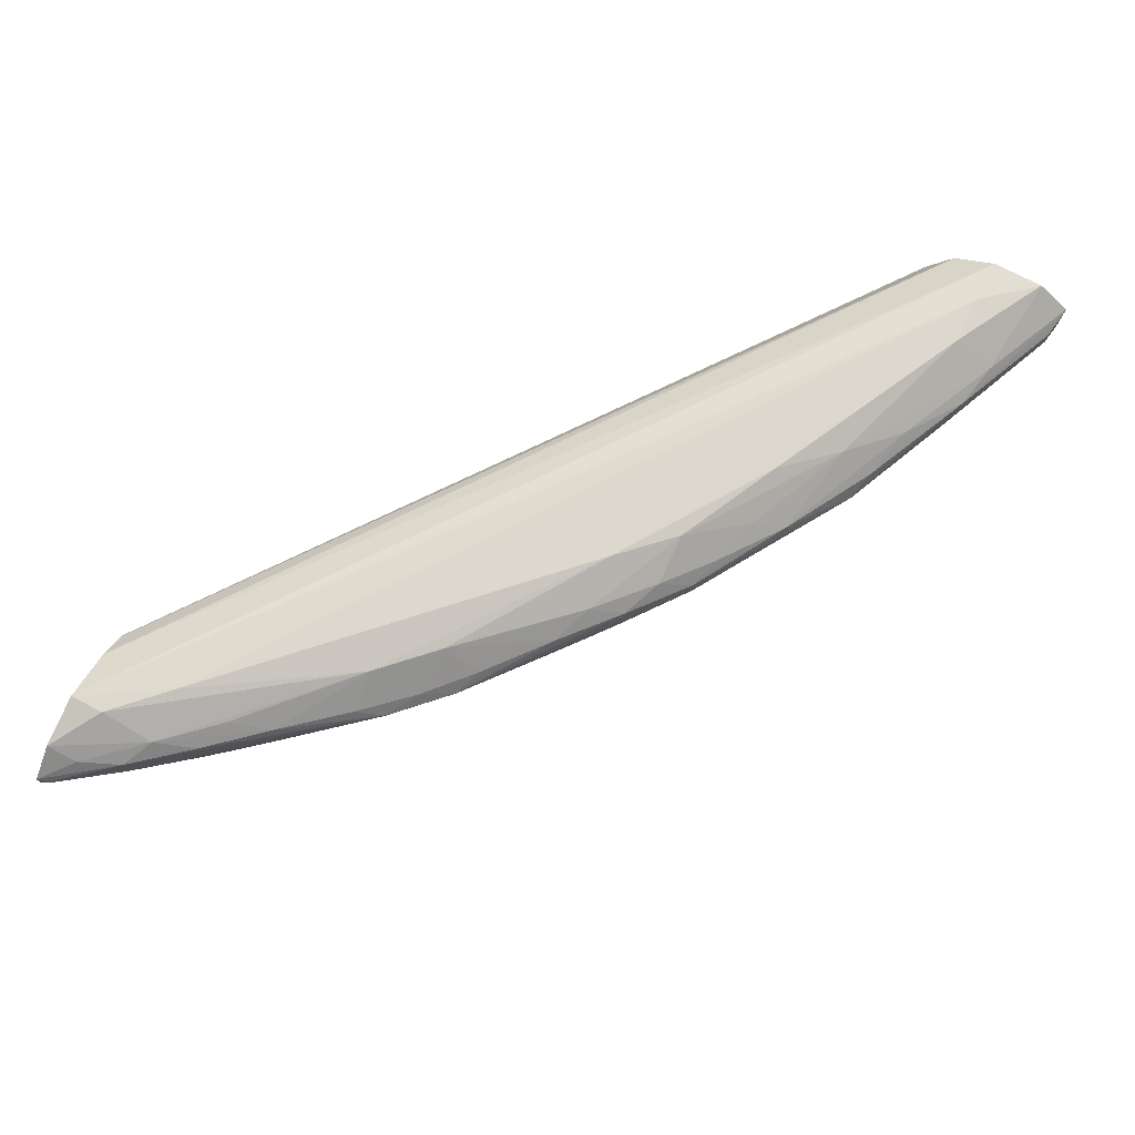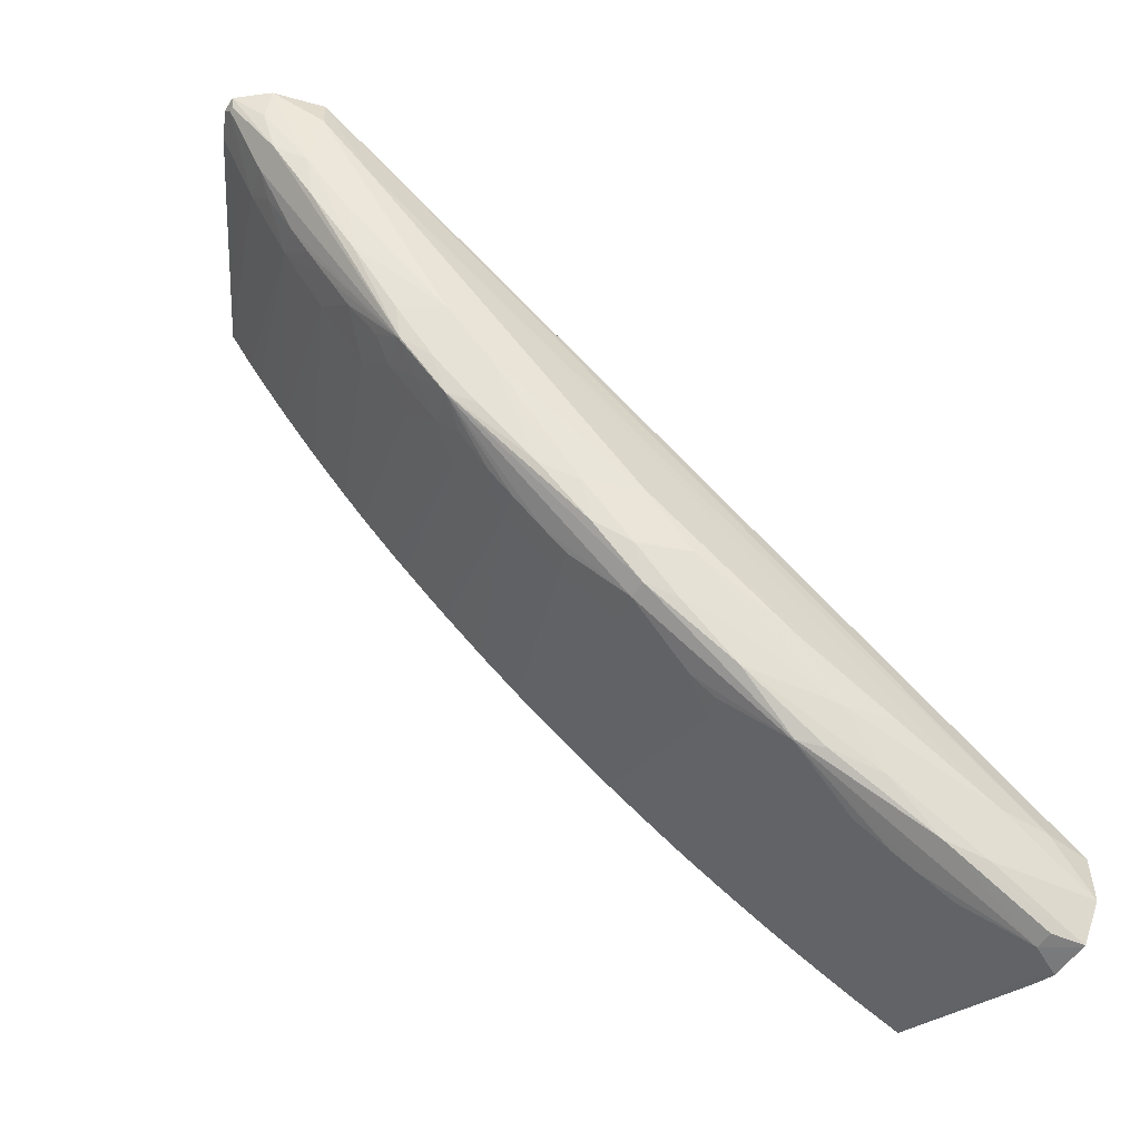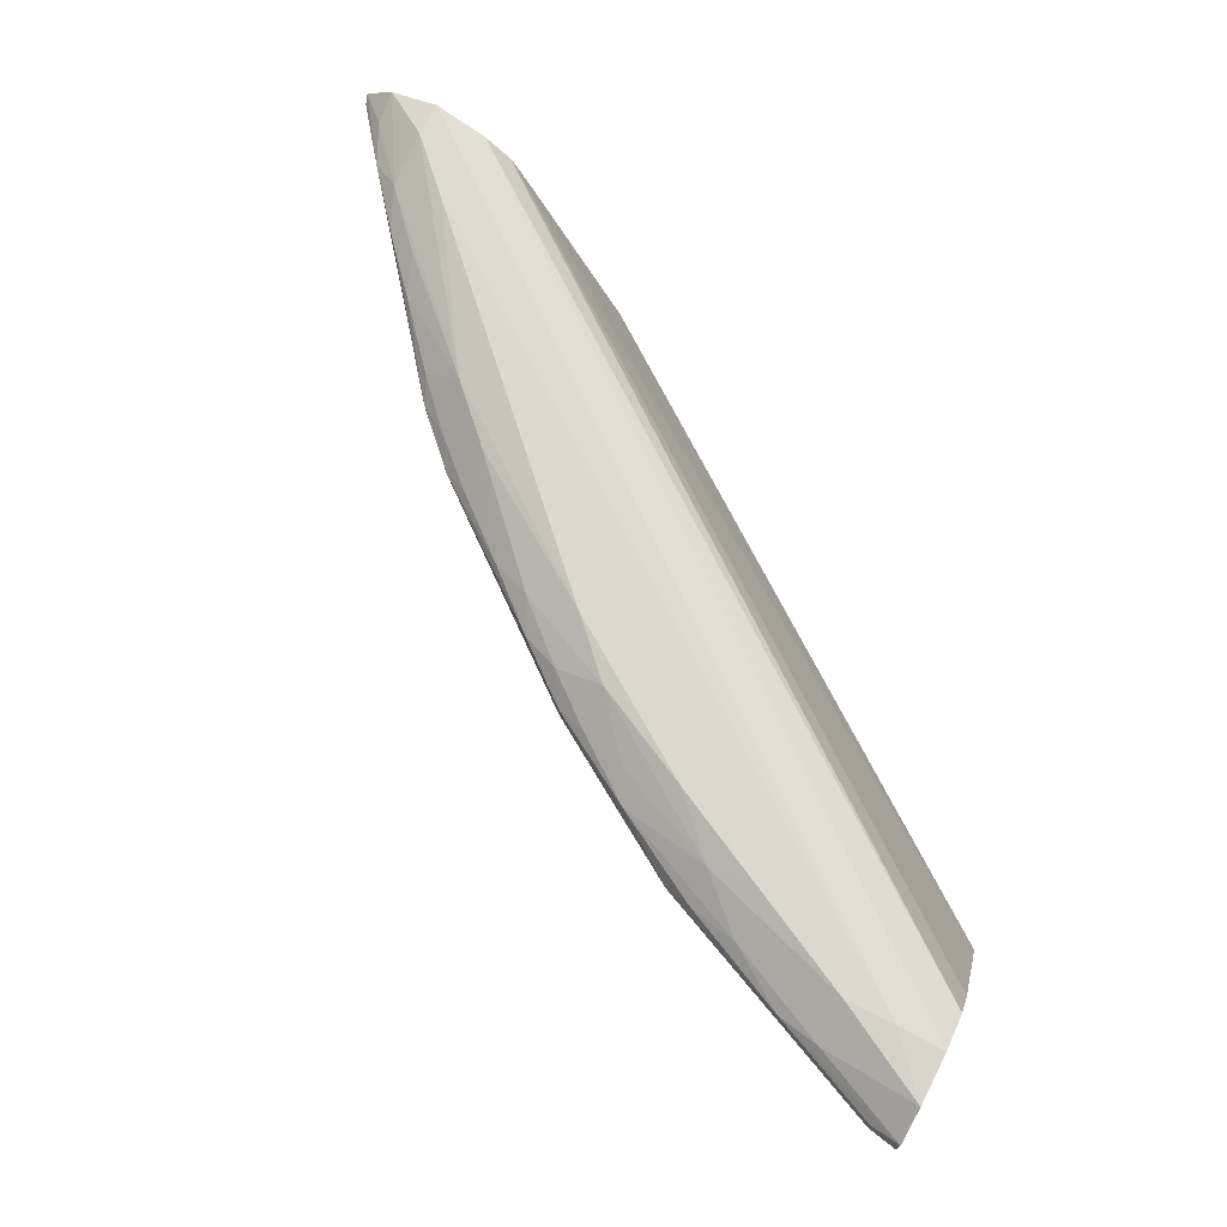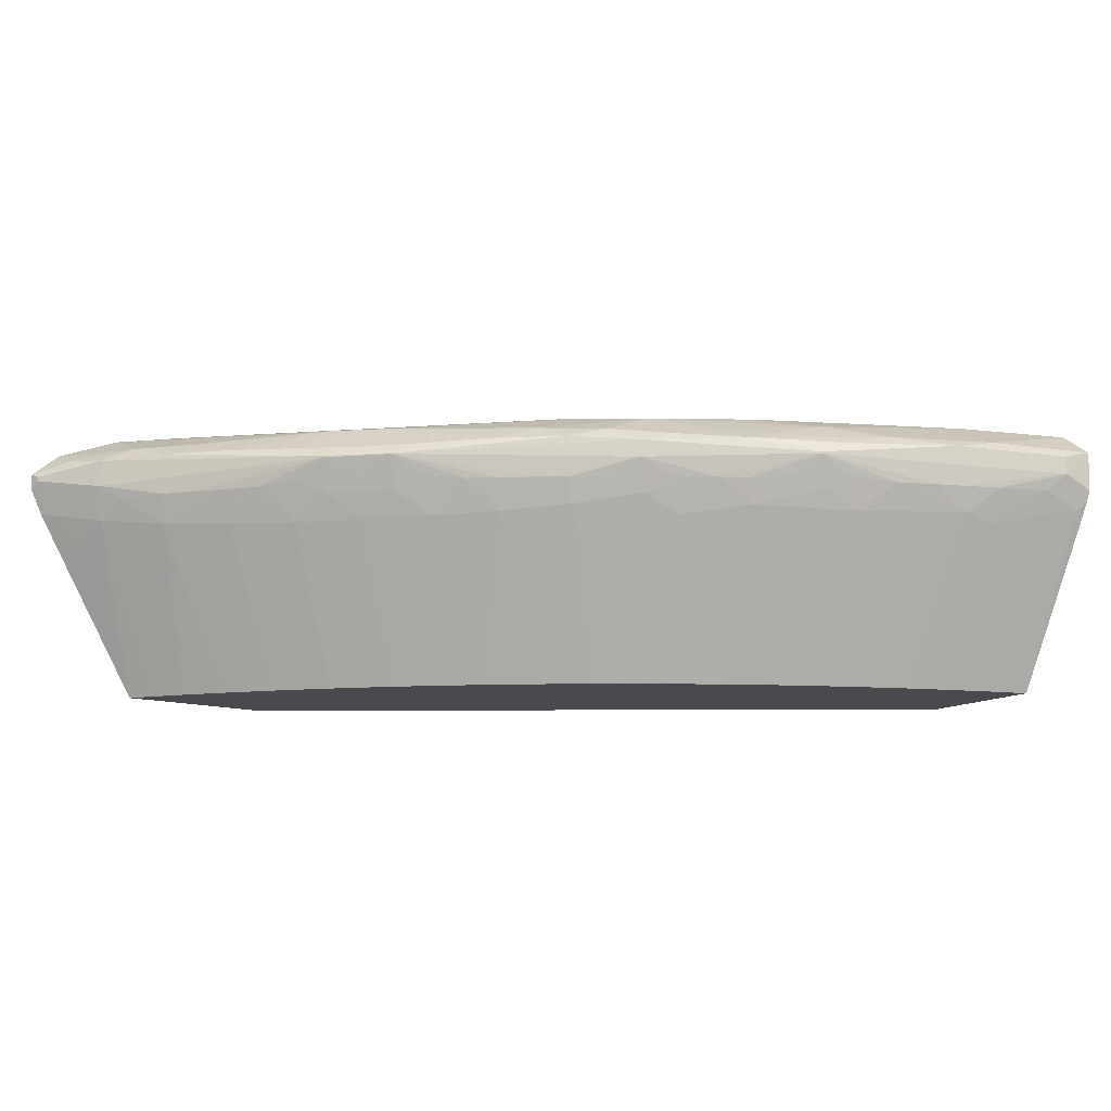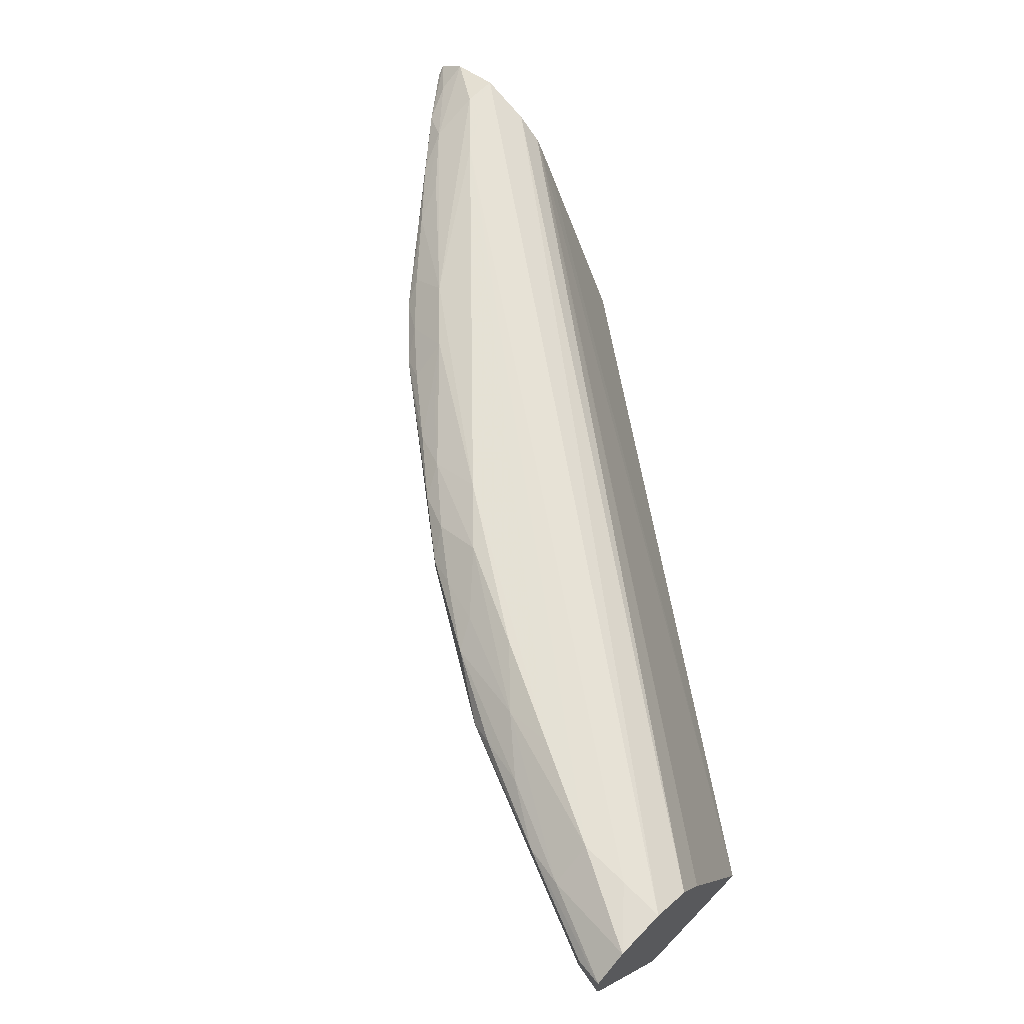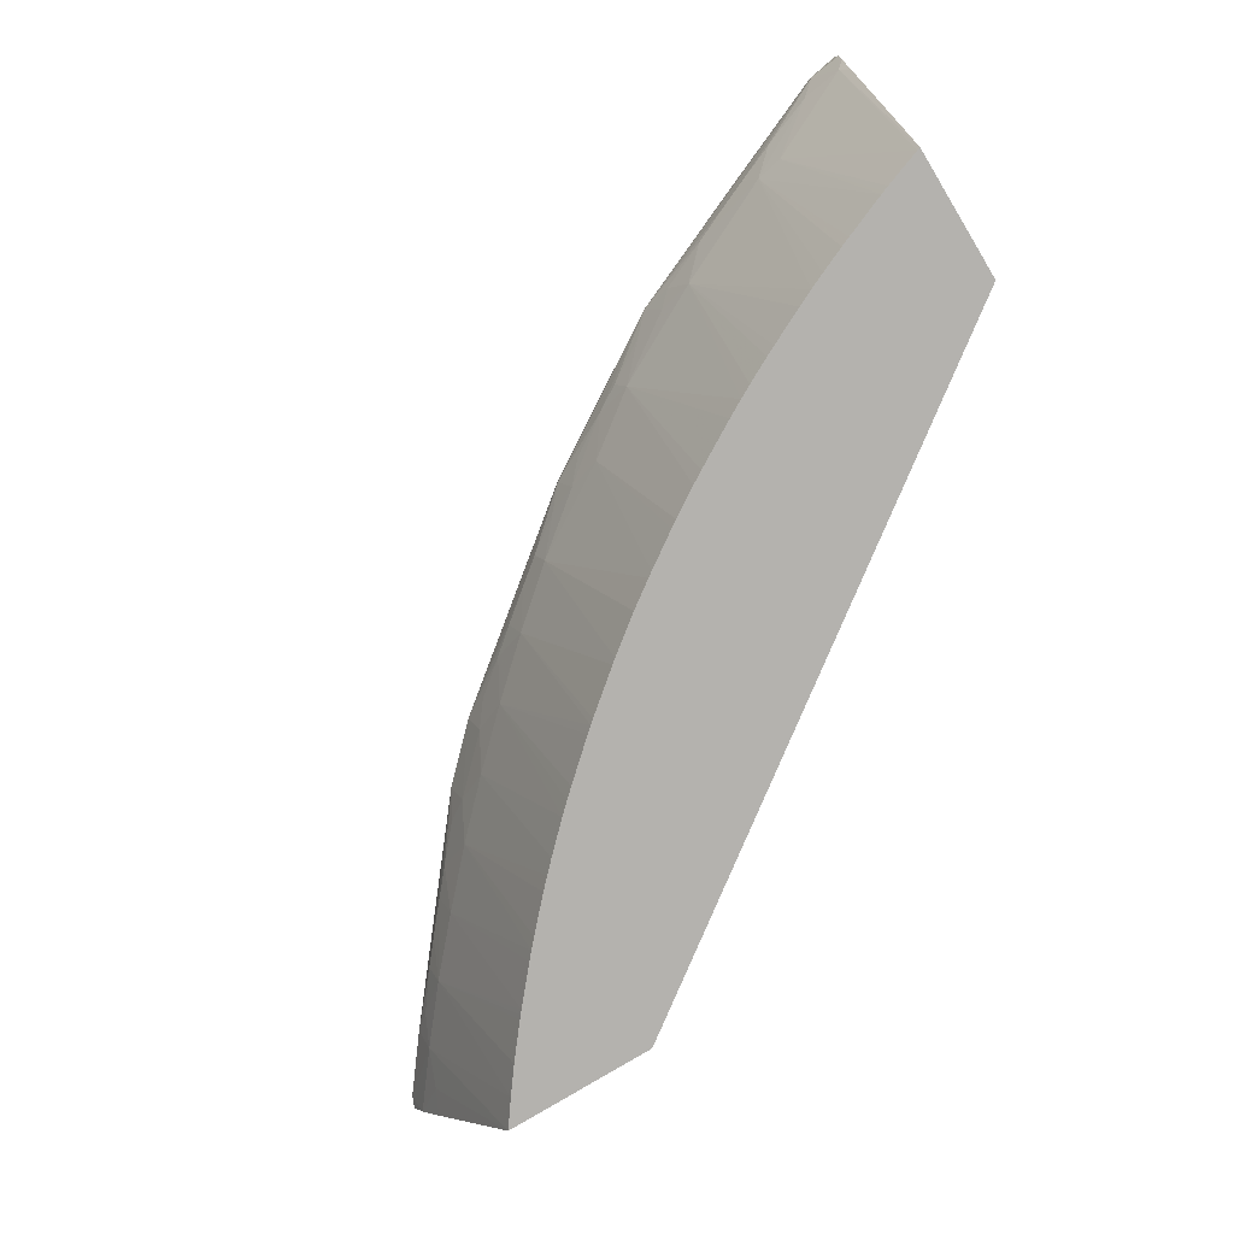
<metadata>
{"format":"obj","ext":"obj","renderer":"f3d","projection":"perspective","resolution":1024,"background":"white","views":[{"elev":72.5,"azim":117.2,"up":"+Y"},{"elev":-56.0,"azim":147.4,"up":"+Z"},{"elev":71.7,"azim":-152.8,"up":"+Y"},{"elev":-13.1,"azim":144.9,"up":"+Y"},{"elev":65.1,"azim":-135.9,"up":"+Y"},{"elev":-79.8,"azim":-148.9,"up":"+Y"}]}
</metadata>
<code>
v 0.03264 0.04767 -0.1006
v 0.03264 0.04784 -0.1006
v 0.03452 0.04616 -0.1003
v 0.03264 0.04526 -0.1006
v 0.03452 0.04733 -0.1003
v 0.03264 0.04939 -0.09853
v 0.03879 0.04816 -0.09793
v 0.04148 0.04763 -0.09736
v 0.04122 0.04499 -0.09725
v 0.03879 0.04499 -0.09826
v 0.03558 0.04504 -0.09949
v 0.03315 0.044 -0.09987
v 0.05012 0.04658 -0.09368
v 0.03264 0.04455 -0.1003
v 0.03264 0.04947 -0.09528
v 0.03556 0.04973 -0.09528
v 0.03879 0.04974 -0.09528
v 0.04848 0.04902 -0.09205
v 0.04525 0.04817 -0.09492
v 0.04848 0.04743 -0.09413
v 0.05012 0.04668 -0.09368
v 0.04283 0.04499 -0.09655
v 0.04041 0.04337 -0.0969
v 0.03879 0.0428 -0.09724
v 0.03283 0.03252 -0.09403
v 0.03264 0.03252 -0.0941
v 0.03264 0.04293 -0.09947
v 0.06009 0.04617 -0.08742
v 0.05558 0.04499 -0.08984
v 0.05397 0.04499 -0.09082
v 0.0514 0.0453 -0.0924
v 0.04921 0.04442 -0.09321
v 0.04827 0.0453 -0.09409
v 0.04525 0.04499 -0.09546
v 0.03264 0.04787 -0.09272
v 0.08074 0.04844 -0.05759
v 0.084 0.04963 -0.05759
v 0.08077 0.04975 -0.06299
v 0.04525 0.04975 -0.09205
v 0.05171 0.04975 -0.08882
v 0.05817 0.04951 -0.08559
v 0.05513 0.04848 -0.08906
v 0.05417 0.04763 -0.09094
v 0.06009 0.04732 -0.08742
v 0.04153 0.03252 -0.09055
v 0.04052 0.03252 -0.091
v 0.03895 0.03252 -0.09168
v 0.03832 0.03252 -0.09194
v 0.03567 0.03252 -0.093
v 0.04706 0.04319 -0.09377
v 0.0355 0.03252 -0.09307
v 0.03515 0.03252 -0.0932
v 0.03264 0.03252 -0.08576
v 0.05933 0.04402 -0.08691
v 0.05822 0.04505 -0.08815
v 0.0727 0.0466 -0.07753
v 0.06517 0.04499 -0.08313
v 0.06355 0.04499 -0.0844
v 0.06125 0.04505 -0.08607
v 0.05334 0.04337 -0.09045
v 0.05718 0.04271 -0.08763
v 0.03264 0.04498 -0.09114
v 0.07906 0.0472 -0.05759
v 0.0872 0.04869 -0.05759
v 0.084 0.04969 -0.05976
v 0.07431 0.04903 -0.07268
v 0.06139 0.04975 -0.08236
v 0.05817 0.04793 -0.08807
v 0.06472 0.04848 -0.08251
v 0.06125 0.04828 -0.0856
v 0.06372 0.04763 -0.08453
v 0.0727 0.04663 -0.07753
v 0.04256 0.03252 -0.09006
v 0.04788 0.03252 -0.08736
v 0.04705 0.03252 -0.08781
v 0.04546 0.03252 -0.08863
v 0.04481 0.03252 -0.08896
v 0.03264 0.03285 -0.0859
v 0.07145 0.03252 -0.05759
v 0.07773 0.04485 -0.05759
v 0.07881 0.04683 -0.05759
v 0.06302 0.04336 -0.08399
v 0.07595 0.04657 -0.07431
v 0.07403 0.04551 -0.07563
v 0.07207 0.04445 -0.07694
v 0.07103 0.04531 -0.07836
v 0.06879 0.04499 -0.08017
v 0.06718 0.04499 -0.08151
v 0.06654 0.04298 -0.08099
v 0.05438 0.03252 -0.08348
v 0.05257 0.03252 -0.08462
v 0.05177 0.03252 -0.08511
v 0.04896 0.03252 -0.08676
v 0.05705 0.03252 -0.08166
v 0.05485 0.03252 -0.08316
v 0.03264 0.04177 -0.08975
v 0.08909 0.04707 -0.05759
v 0.08713 0.04793 -0.05947
v 0.08409 0.04843 -0.06299
v 0.08098 0.04849 -0.0664
v 0.08003 0.04765 -0.06887
v 0.07673 0.04745 -0.07268
v 0.07399 0.0473 -0.0756
v 0.07108 0.04899 -0.07591
v 0.0681 0.04849 -0.0794
v 0.06719 0.04765 -0.08153
v 0.07108 0.04741 -0.07826
v 0.07595 0.04669 -0.07431
v 0.08126 0.03252 -0.05759
v 0.06137 0.03252 -0.07848
v 0.05908 0.03252 -0.08023
v 0.05741 0.03252 -0.08141
v 0.08599 0.04581 -0.06191
v 0.08301 0.04499 -0.06536
v 0.08167 0.04499 -0.06698
v 0.08005 0.04499 -0.0689
v 0.07867 0.04499 -0.07051
v 0.07684 0.0453 -0.07265
v 0.07535 0.04442 -0.07371
v 0.06992 0.04279 -0.07793
v 0.0732 0.0427 -0.07479
v 0.06455 0.03252 -0.07587
v 0.06423 0.03252 -0.07614
v 0.06169 0.03252 -0.07822
v 0.08908 0.04609 -0.05759
v 0.08889 0.04652 -0.05821
v 0.08889 0.04681 -0.05821
v 0.08599 0.04756 -0.06191
v 0.08308 0.04764 -0.06544
v 0.08006 0.03252 -0.05927
v 0.08549 0.04365 -0.06119
v 0.08623 0.04248 -0.05903
v 0.08687 0.04199 -0.05759
v 0.08475 0.04484 -0.06299
v 0.08253 0.04314 -0.06478
v 0.07948 0.04288 -0.06821
v 0.07639 0.04273 -0.07155
v 0.06873 0.03252 -0.07211
v 0.06798 0.03252 -0.07281
v 0.06734 0.03252 -0.0734
v 0.06498 0.03252 -0.07549
v 0.0705 0.03252 -0.07038
v 0.08829 0.04442 -0.05759
v 0.07971 0.03252 -0.05974
v 0.07882 0.03252 -0.06092
v 0.07713 0.03252 -0.06304
v 0.07693 0.03252 -0.06328
v 0.07672 0.03252 -0.06352
v 0.07481 0.03252 -0.06576
v 0.07437 0.03252 -0.06626
v 0.0738 0.03252 -0.06689
v 0.07196 0.03252 -0.06889
v 0.07125 0.03252 -0.06961
f 1 2 5
f 1 5 3
f 1 3 4
f 1 4 14
f 1 14 27
f 1 27 26
f 1 26 53
f 1 53 78
f 1 78 96
f 1 96 62
f 1 62 35
f 1 35 15
f 1 15 6
f 1 6 2
f 2 6 7
f 2 7 8
f 2 8 5
f 3 9 10
f 3 10 11
f 3 11 12
f 3 12 4
f 3 5 8
f 3 8 13
f 3 13 9
f 4 12 14
f 6 15 16
f 6 16 17
f 6 17 7
f 7 17 18
f 7 18 19
f 7 19 8
f 8 19 20
f 8 20 21
f 8 21 13
f 9 22 23
f 9 23 10
f 9 13 22
f 10 23 11
f 11 23 24
f 11 24 12
f 12 25 26
f 12 26 27
f 12 27 14
f 12 24 25
f 13 21 44
f 13 44 28
f 13 28 29
f 13 29 30
f 13 30 31
f 13 31 32
f 13 32 33
f 13 33 34
f 13 34 22
f 15 35 36
f 15 36 37
f 15 37 16
f 16 37 38
f 16 38 17
f 17 38 39
f 17 39 18
f 18 39 40
f 18 40 41
f 18 41 42
f 18 42 43
f 18 43 19
f 19 43 20
f 20 43 21
f 21 43 44
f 22 34 23
f 23 45 46
f 23 46 47
f 23 47 48
f 23 48 49
f 23 49 24
f 23 34 50
f 23 50 45
f 24 49 51
f 24 51 52
f 24 52 25
f 25 52 51
f 25 51 49
f 25 49 48
f 25 48 47
f 25 47 46
f 25 46 45
f 25 45 73
f 25 73 77
f 25 77 76
f 25 76 75
f 25 75 74
f 25 74 93
f 25 93 92
f 25 92 91
f 25 91 90
f 25 90 95
f 25 95 94
f 25 94 112
f 25 112 111
f 25 111 110
f 25 110 124
f 25 124 123
f 25 123 122
f 25 122 141
f 25 141 140
f 25 140 139
f 25 139 138
f 25 138 142
f 25 142 153
f 25 153 152
f 25 152 151
f 25 151 150
f 25 150 149
f 25 149 148
f 25 148 147
f 25 147 146
f 25 146 145
f 25 145 144
f 25 144 130
f 25 130 109
f 25 109 79
f 25 79 53
f 25 53 26
f 28 54 55
f 28 55 29
f 28 44 72
f 28 72 56
f 28 56 57
f 28 57 58
f 28 58 59
f 28 59 54
f 29 60 30
f 29 55 54
f 29 54 61
f 29 61 60
f 30 60 31
f 31 60 32
f 32 50 33
f 32 60 50
f 33 50 34
f 35 62 63
f 35 63 36
f 36 63 81
f 36 81 80
f 36 80 79
f 36 79 109
f 36 109 133
f 36 133 143
f 36 143 125
f 36 125 97
f 36 97 64
f 36 64 37
f 37 64 65
f 37 65 38
f 38 65 66
f 38 66 67
f 38 67 39
f 39 67 40
f 40 67 41
f 41 68 42
f 41 67 69
f 41 69 70
f 41 70 68
f 42 68 43
f 43 68 44
f 44 68 70
f 44 70 71
f 44 71 72
f 45 50 73
f 50 60 74
f 50 74 75
f 50 75 76
f 50 76 77
f 50 77 73
f 53 79 80
f 53 80 81
f 53 81 78
f 54 59 82
f 54 82 61
f 56 72 108
f 56 108 83
f 56 83 84
f 56 84 85
f 56 85 86
f 56 86 87
f 56 87 88
f 56 88 57
f 57 89 82
f 57 82 58
f 57 88 89
f 58 82 59
f 60 61 90
f 60 90 91
f 60 91 92
f 60 92 93
f 60 93 74
f 61 94 95
f 61 95 90
f 61 82 94
f 62 96 81
f 62 81 63
f 64 97 98
f 64 98 99
f 64 99 65
f 65 99 66
f 66 99 100
f 66 100 101
f 66 101 102
f 66 102 103
f 66 103 104
f 66 104 67
f 67 104 69
f 69 71 70
f 69 104 105
f 69 105 106
f 69 106 71
f 71 106 72
f 72 106 107
f 72 107 103
f 72 103 108
f 78 81 96
f 82 89 110
f 82 110 111
f 82 111 112
f 82 112 94
f 83 108 128
f 83 128 113
f 83 113 114
f 83 114 115
f 83 115 116
f 83 116 117
f 83 117 118
f 83 118 119
f 83 119 84
f 84 119 85
f 85 120 86
f 85 119 121
f 85 121 120
f 86 120 87
f 87 120 89
f 87 89 88
f 89 122 123
f 89 123 124
f 89 124 110
f 89 120 122
f 97 125 126
f 97 126 127
f 97 127 128
f 97 128 98
f 98 128 99
f 99 129 101
f 99 101 100
f 99 128 129
f 101 129 108
f 101 108 102
f 102 108 103
f 103 107 104
f 104 107 106
f 104 106 105
f 108 129 128
f 109 130 131
f 109 131 132
f 109 132 133
f 113 128 127
f 113 127 126
f 113 126 131
f 113 131 134
f 113 134 114
f 114 134 135
f 114 135 115
f 115 135 116
f 116 135 136
f 116 136 117
f 117 137 119
f 117 119 118
f 117 136 137
f 119 137 121
f 120 138 139
f 120 139 140
f 120 140 141
f 120 141 122
f 120 121 138
f 121 137 142
f 121 142 138
f 125 143 126
f 126 143 131
f 130 144 135
f 130 135 131
f 131 143 132
f 131 135 134
f 132 143 133
f 135 144 145
f 135 145 146
f 135 146 147
f 135 147 148
f 135 148 136
f 136 148 149
f 136 149 150
f 136 150 137
f 137 150 151
f 137 151 152
f 137 152 153
f 137 153 142

</code>
